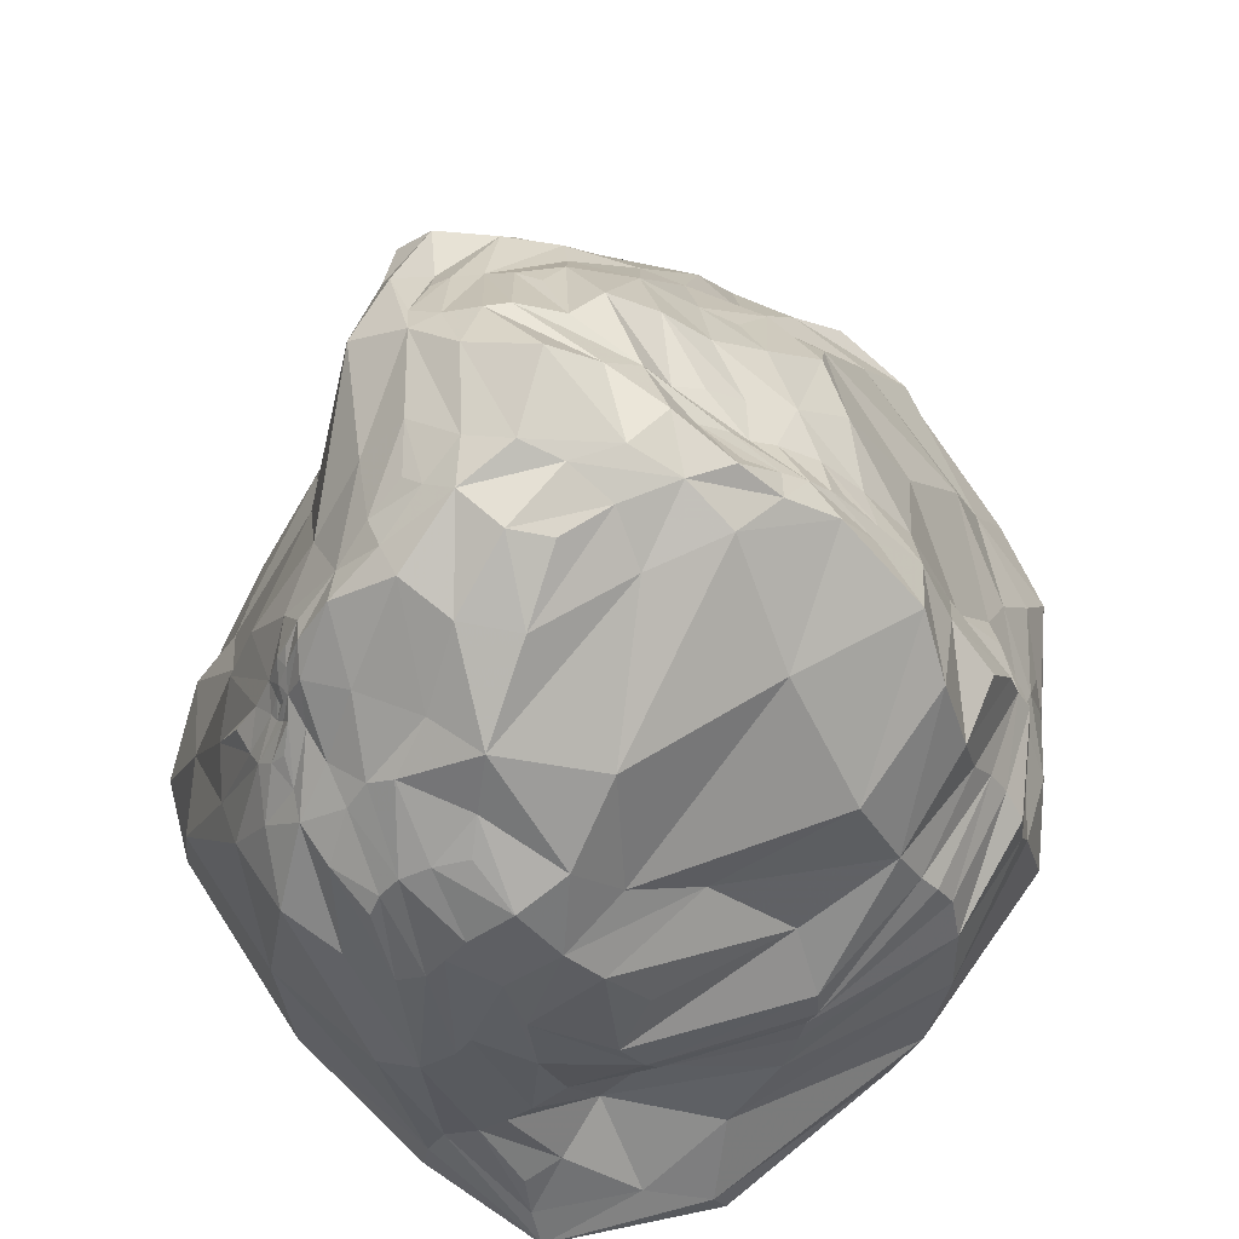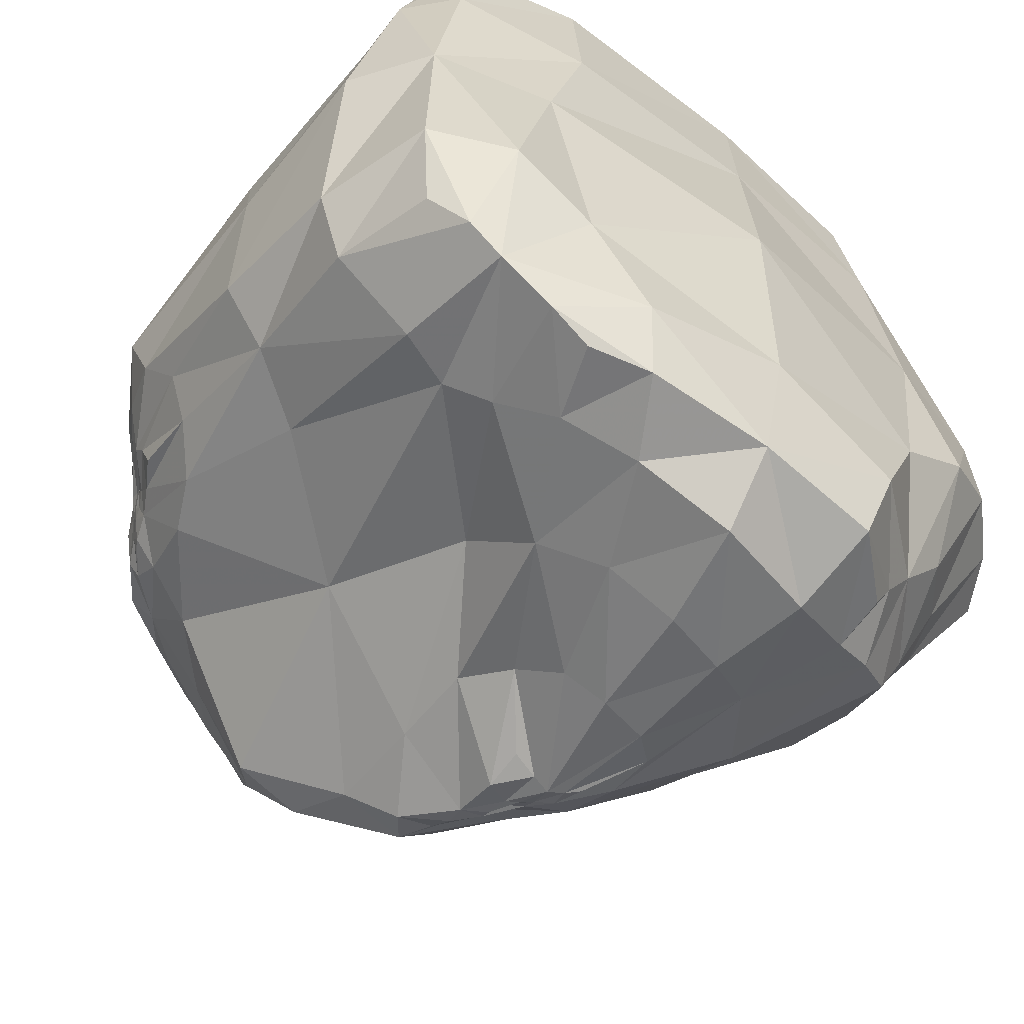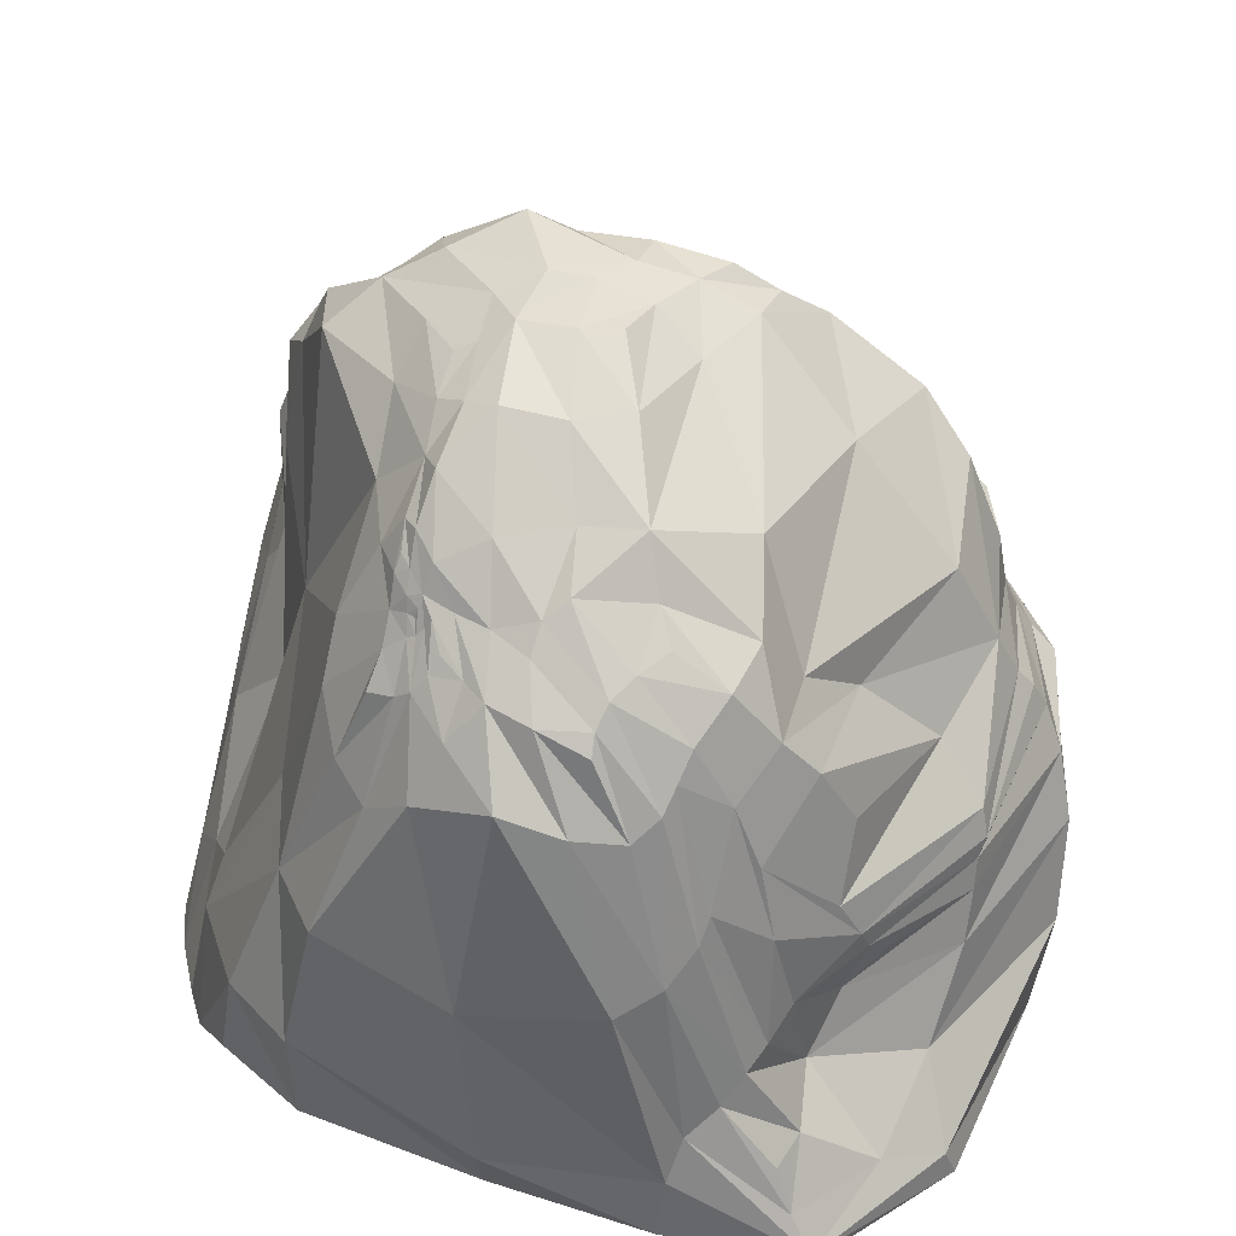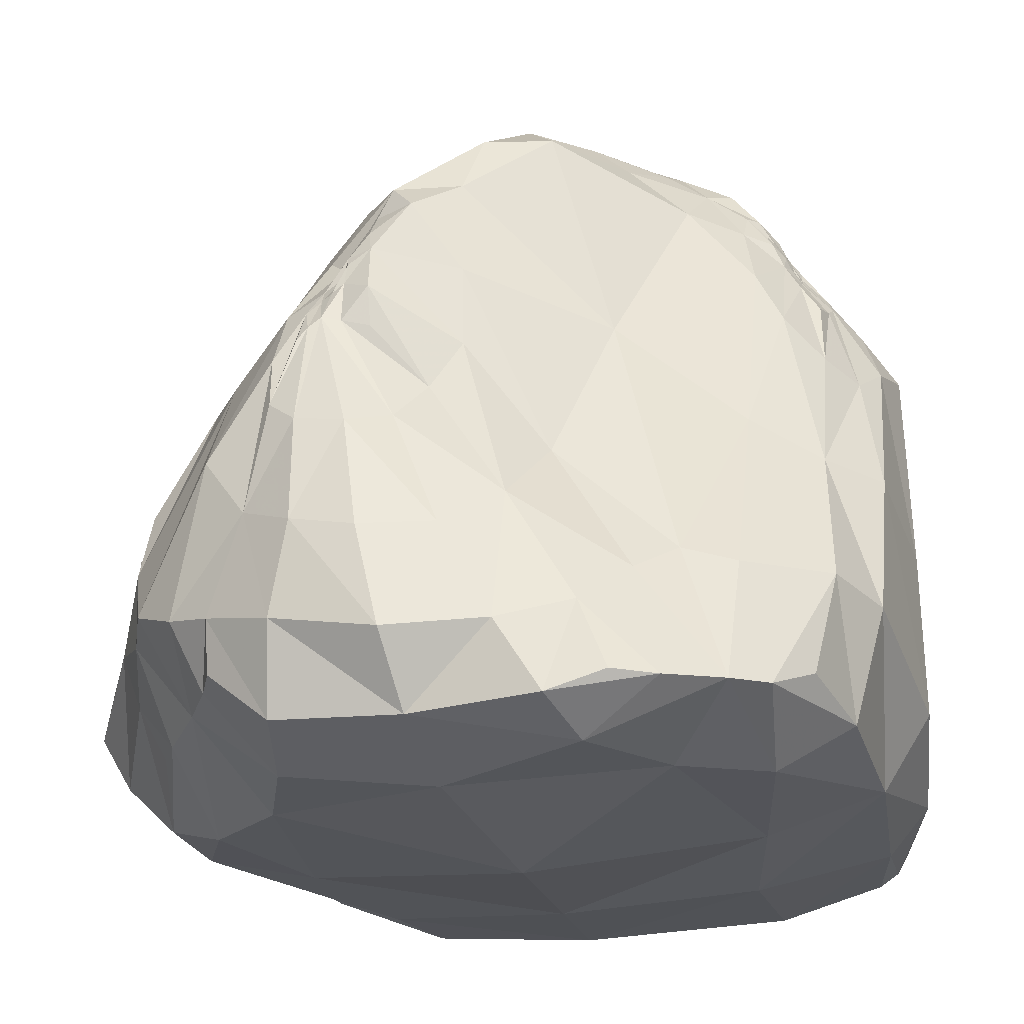
<metadata>
{"format":"obj","ext":"obj","renderer":"f3d","projection":"perspective","resolution":1024,"background":"white","views":[{"elev":65.6,"azim":-40.2,"up":"+Y"},{"elev":-61.3,"azim":-39.7,"up":"+Z"},{"elev":38.5,"azim":-67.8,"up":"+Y"},{"elev":-23.6,"azim":-165.4,"up":"+Y"}]}
</metadata>
<code>
v -3.096 -3.811 2.999
v 2.862 -3.604 2.925
v -1.621 -3.541 -3.543
v -3.223 -3.299 -2.293
v -1.366 3.081 -0.7463
v -3.255 -2.692 2.743
v -3.401 1.243 1.227
v 3.112 -3.396 -1.733
v 2.06 -3.233 -3.428
v 0.02964 2.454 -2.203
v -3.235 1.162 -0.6847
v -3.166 1.648 -0.08239
v -2.697 2.13 -0.5987
v 3.073 -1.957 2.335
v 3.746 -1.05 -1.137
v -0.8585 3.263 0.4603
v -2.628 1.787 1.549
v 0.7024 2.571 -1.614
v 2.077 1.431 -0.7777
v 0.7814 2.811 0.6993
v 1.512 1.902 1.113
v 0.6293 0.1151 -3.384
v 1.283 -0.04732 -3.57
v 0.8169 1.244 -3.061
v 2.241 -0.9476 2.942
v -1.694 -1.506 3.102
v -1.936 -0.007198 2.836
v 1.867 0.5679 2.675
v 0.1882 -2.535 4.049
v 0.1987 -4.024 3.594
v 2.867 -2.619 2.734
v 2.529 -1.381 2.63
v 0.6067 -1.02 3.837
v -2.328 -2.351 2.654
v -3.388 -3.45 3.115
v 4.18 -2.848 0.6714
v 3.463 -3.753 0.4882
v 3.596 -2.329 -1.764
v 3.665 -1.683 0.8636
v 0.5359 -2.15 -3.978
v -0.6688 -1.71 -3.365
v 1.071 0.1944 -3.506
v 1.704 -1.786 -3.651
v 0.1584 -3.834 -3.633
v -0.07265 -4.382 -0.433
v -2.556 -3.519 -2.976
v 2.513 -3.313 -2.613
v -3.496 -3.637 0.2585
v 0.004454 3.564 -0.7218
v -1.201 3.373 -0.2945
v 0.2329 3.113 0.6425
v 0.6917 2.901 -0.3798
v 0.4501 2.395 -2.041
v -0.5108 2.994 -1.758
v -3.94 -1.263 0.2753
v -3.59 -0.7009 1.898
v -3.389 1.499 0.3761
v -3.31 1.34 -0.2744
v -3.308 -0.8946 -1.537
v -2.589 2.391 0.1067
v -3.114 1.581 1.252
v -2.168 2.48 1.192
v -2.122 2.628 -0.6465
v -2.89 1.951 -0.3447
v -3.211 -0.1795 2.116
v -2.114 -1.032 2.99
v -2.428 1.001 2.369
v -1.429 0.4264 -2.148
v -2.888 1.718 -0.6243
v 0.5754 1.829 -2.914
v 0.6863 1.015 -3.248
v -2.953 1.766 -0.3847
v 2.182 -0.05082 -2.736
v 1.524 1.991 -1.394
v 2.708 0.1307 -1.352
v 1.154 0.6272 -3.191
v 2.652 0.2878 0.8289
v 1.749 1.876 0.2932
v 1.776 1.4 1.804
v 2.321 -0.509 2.66
v 1.096 2.449 -0.09135
v 1.206 2.371 1.002
v 0.94 0.7392 -3.222
v 0.111 2.025 2.037
v 0.317 0.2424 3.279
v 0.5492 -0.3399 3.559
v -3.277 -3.66 3.079
v -1.991 -3.991 3.432
v -0.00501 -3.438 3.923
v -1.983 -3.383 3.797
v -1.886 -3.67 3.865
v 2.783 -3.081 2.903
v 3.035 -3.553 1.9
v 3.947 -3.222 0.5564
v 3.793 -2.711 1.739
v 3.685 -3.046 1.724
v -1.074 -3.746 -3.666
v -1.335 -2.843 -3.461
v -0.1367 -2.084 -3.709
v 0.2811 -3.164 -4.068
v -0.6507 -3.063 -3.764
v -3.461 -3.535 -1.472
v -2.898 -3.505 -2.712
v -1.882 -3.957 -2.031
v -2.338 -3.984 0.2709
v -2.741 -3.979 -1.689
v -1.042 3.072 -1.127
v -1.315 3.186 -0.5551
v -0.6331 3.495 -0.2701
v -0.3777 3.308 -1.258
v -0.8847 3.347 -0.6224
v -3.328 -3.096 2.906
v -3.36 -2.055 2.29
v -3.798 -0.9611 1.547
v -3.708 -2.724 1.97
v -3.578 -2.288 2.067
v -3.423 1.408 0.7733
v -3.277 1.401 1.203
v -2.892 1.986 0.6242
v -2.991 1.866 0.2546
v -3.088 1.768 0.6105
v -2.887 -2.611 2.81
v -2.959 -1.641 2.528
v -3.336 -0.4121 2.071
v -3.163 -1.814 2.427
v -3.29 0.4502 -0.9653
v -3.046 1.455 -0.6264
v -2.669 1.338 -1.201
v -2.641 -0.5224 -1.814
v -2.934 0.8255 -1.223
v -3.286 1.234 -0.4247
v -3.029 1.657 -0.3454
v -2.934 1.769 -0.4567
v -3.026 1.611 -0.4278
v 0.6316 2.424 -1.881
v 1.011 2.338 -1.698
v 1.901 1.191 -1.819
v 1.428 1.52 -2.251
v 1.263 1.782 -1.988
v 2.55 0.8527 -0.9137
v 1.973 1.73 -0.3238
v 2.21 1.392 0.4395
v 2.796 0.5992 -0.4513
v 2.515 1.119 -0.2034
v 0.5129 3.006 -1.055
v 0.8536 2.592 -0.2258
v 1.261 2.497 -0.8215
v 0.9115 2.834 -1.092
v 1.259 0.3145 -3.391
v 1.187 0.08687 -3.541
v 1.038 0.5434 -3.314
v 0.9737 0.7434 -3.196
v 1.139 0.4595 -3.313
v -2.226 0.617 2.619
v -0.6121 -0.1362 3.111
v 0.1164 1.006 2.943
v -1.747 1.103 2.295
v -1.126 0.6283 2.56
v -2.001 -1.24 3.029
v -0.9144 -1.39 3.565
v 0.6487 -0.5963 3.66
v -0.7667 -0.9259 3.598
v -0.8469 -1.104 3.559
v 1.763 -4.004 3.187
v 2.027 -2.507 3.575
v 1.641 -3.434 3.586
v 2.999 -2.29 2.533
v 2.813 -1.615 2.479
v 1.847 -1.636 3.468
v 2.461 -1.94 3.076
v 2.412 -1.214 2.82
v 1.67 -0.837 3.461
v 0.4675 -1.626 4.002
v 1.703 -1.258 3.492
v -1.963 -1.826 2.81
v -1.567 -2.663 3.467
v -1.056 -1.872 3.563
v -2.447 -3.157 3.373
v 3.381 -3.82 -0.7778
v 3.373 -2.892 -1.819
v 4.236 -2.768 -0.6605
v 3.925 -3.304 -0.6512
v 3.615 -1.691 -1.5
v 4.004 -1.513 -0.4831
v 4.075 -2.446 0.8695
v 4.229 -2.228 -0.4928
v 3.444 -1.824 1.793
v 3.794 -2.365 1.74
v 0.1114 -0.4852 -3.171
v 0.897 0.1744 -3.442
v 0.7332 -1.016 -3.764
v 0.3471 -0.9067 -3.514
v 1.493 -0.729 -3.653
v 1.163 -2.023 -3.948
v 1.211 -0.9519 -3.77
v 2.052 -2.738 -3.555
v 1.395 -3.786 -3.644
v 1.329 -2.947 -3.938
v -2.031 -3.558 -3.335
v 0.1436 -4.148 -2.537
v -1.284 -4.009 -3.063
v 2.238 -3.266 -3.064
v 2.001 -4.038 -1.755
v 1.573 -4.031 -2.838
v 2.907 -3.408 -2.084
v 2.274 -4.062 0.312
v 2.724 -4.076 -1.238
v 0.1069 -4.148 1.983
v 1.949 -4.055 2.082
v -3.33 -3.789 1.946
v -1.974 -4.07 1.875
v -1.133 3.373 0.1988
v -0.3232 3.175 0.4952
v 0.0314 3.29 0.2048
v -0.4353 3.37 0.06299
v 0.6403 3.057 0.7824
v 0.7205 2.776 0.215
v 0.3645 3.227 -0.4561
v 0.5061 3.198 0.1564
v 0.01299 3.116 -1.479
v 0.204 3.111 -1.363
v 0.2129 2.436 -2.17
v -0.3382 2.771 -1.988
v -0.2161 2.952 -1.719
v -3.472 0.5724 1.563
v -3.848 0.8565 0.6265
v -3.665 0.6357 1.147
v -3.264 1.546 0.1485
v -3.255 1.501 -0.1497
v -3.743 0.6142 -0.1287
v -3.555 1.157 0.09852
v -3.802 -0.9732 -1.031
v -3.571 0.3034 -0.592
v -3.42 -2.27 -2.043
v -3.951 -2.839 0.424
v -3.752 -2.38 -1.368
v -3.744 -3.322 1.9
v -2.887 1.698 1.375
v -2.416 2.02 1.368
v -2.312 2.467 0.6647
v -2.736 2.132 0.7907
v -1.444 2.967 0.8076
v -1.908 3.08 -0.1321
v -1.796 3.009 0.3969
v -1.735 2.88 -0.7208
v -2.344 2.706 -0.4558
v -1.828 2.991 -0.4458
v -2.526 2.32 -0.6387
v -2.779 2.071 -0.4923
v -2.792 2.192 -0.289
v -2.632 2.341 -0.5001
v -3.003 1.829 -0.2188
v -2.942 1.894 -0.06162
v -2.849 -0.6158 2.511
v -2.652 -1.439 2.627
v -2.268 -0.6482 2.844
v -2.878 0.6563 2.165
v -2.832 0.07477 2.376
v -2.607 1.507 2.024
v -3.147 0.9826 1.805
v -2.973 1.216 1.864
v -3.305 0.7752 1.75
v -2.776 1.991 -0.6261
v -1.997 2.182 -1.138
v -2.52 2.018 -0.8603
v -0.8304 2.621 -2.151
v -1.423 2.698 -1.234
v 0.2234 2.124 -2.411
v -0.07245 1.868 -2.755
v -0.198 2.544 -2.418
v 0.7211 1.497 -2.959
v 0.7419 1.243 -3.133
v -0.1393 0.8375 -2.953
v 0.3383 1.54 -3.106
v 0.6437 0.51 -3.437
v -0.9356 -1.046 -2.709
v -0.1628 0.0191 -2.992
v -2.124 -2.165 -2.757
v -1.756 -2.427 -3.056
v -2.641 -2.314 -2.678
v -2.936 1.846 -0.3615
v -3.014 1.73 -0.2777
v -2.885 1.896 -0.4775
v 1.867 1.609 -1.036
v 2.676 0.08965 -1.935
v 2.154 0.9975 -1.534
v 3.35 -0.6642 -1.362
v 3.226 -1.753 -2.396
v 3.233 -1.012 -2.061
v 2.955 -2.429 -2.973
v 3.158 -2.539 -2.495
v 2.171 -1.153 -3.44
v 2.501 -2.635 -3.312
v 1.536 0.4415 -3.13
v 1.531 -0.2086 -3.515
v 0.9772 1.014 -3.076
v 1.247 1.193 -2.726
v 1.06 1.008 -2.894
v 0.9661 1.842 -2.501
v 1.574 1.901 0.7715
v 1.604 1.726 1.429
v 2.002 1.09 1.458
v 1.775 1.58 1.087
v 1.793 0.9493 2.193
v 2.192 -0.05814 2.632
v 2.288 -0.1565 1.894
v 2.116 0.3841 1.901
v 2.382 -0.7267 2.776
v 2.699 -0.8364 1.933
v 2.583 -0.7084 2.191
v 3.314 -0.7729 0.8521
v 3.061 -1.239 1.8
v 3.494 -0.6979 -0.5757
v 1.018 2.568 0.8823
v 1.102 2.327 0.4277
v 0.9614 2.536 0.3502
v 1.378 2.117 1.101
v 1.366 2.182 0.08692
v 1.301 2.167 0.5352
v 1.531 2.156 -0.5135
v 0.9083 0.8668 -3.248
v 0.9256 0.6375 -3.304
v 0.9258 0.9637 -3.191
v 1.285 0.5343 2.975
v 1.384 1.776 2.212
v 1.239 1.292 2.674
v 1.157 2.44 1.432
v 1.41 1.966 1.592
v 0.3168 2.863 1.135
v 0.8132 2.781 1.127
v -1.439 2.116 1.828
v -0.4419 2.853 0.9352
v -2.107 1.642 2.076
v 1.575 -0.3531 3.099
v 1.664 -0.615 3.231
v 0.4551 -0.1592 3.437
v 1.397 -0.007942 3.032
v -0.7279 -0.6546 3.536
g Group2
f 35 87 91 90
f 87 1 88 91
f 91 88 30 89
f 90 91 89 29
f 31 92 96 95
f 92 2 93 96
f 96 93 37 94
f 95 96 94 36
f 44 97 101 100
f 97 3 98 101
f 101 98 41 99
f 100 101 99 40
f 48 102 106 105
f 102 4 103 106
f 106 103 46 104
f 105 106 104 45
f 54 107 111 110
f 107 5 108 111
f 111 108 50 109
f 110 111 109 49
f 35 112 116 115
f 112 6 113 116
f 116 113 56 114
f 115 116 114 55
f 57 117 121 120
f 117 7 118 121
f 121 118 61 119
f 120 121 119 60
f 56 113 125 124
f 113 6 122 125
f 125 122 34 123
f 124 125 123 65
f 59 126 130 129
f 126 11 127 130
f 130 127 69 128
f 129 130 128 68
f 69 127 134 133
f 127 11 131 134
f 134 131 58 132
f 133 134 132 72
f 53 135 139 138
f 135 18 136 139
f 139 136 74 137
f 138 139 137 73
f 75 140 144 143
f 140 19 141 144
f 144 141 78 142
f 143 144 142 77
f 74 136 148 147
f 136 18 145 148
f 148 145 52 146
f 147 148 146 81
f 76 149 153 152
f 149 23 150 153
f 153 150 42 151
f 152 153 151 83
f 67 154 158 157
f 154 27 155 158
f 158 155 85 156
f 157 158 156 84
f 66 159 163 162
f 159 26 160 163
f 163 160 33 161
f 162 163 161 86
f 30 164 166 89
f 164 2 92 166
f 166 92 31 165
f 89 166 165 29
f 31 167 170 165
f 167 14 168 170
f 170 168 32 169
f 165 170 169 29
f 32 171 174 169
f 171 25 172 174
f 174 172 33 173
f 169 174 173 29
f 33 160 177 173
f 160 26 175 177
f 177 175 34 176
f 173 177 176 29
f 34 122 178 176
f 122 6 112 178
f 178 112 35 90
f 176 178 90 29
f 37 179 182 94
f 179 8 180 182
f 182 180 38 181
f 94 182 181 36
f 38 183 186 181
f 183 15 184 186
f 186 184 39 185
f 181 186 185 36
f 39 187 188 185
f 187 14 167 188
f 188 167 31 95
f 185 188 95 36
f 41 189 192 99
f 189 22 190 192
f 192 190 42 191
f 99 192 191 40
f 42 150 195 191
f 150 23 193 195
f 195 193 43 194
f 191 195 194 40
f 43 196 198 194
f 196 9 197 198
f 198 197 44 100
f 194 198 100 40
f 46 199 201 104
f 199 3 97 201
f 201 97 44 200
f 104 201 200 45
f 44 197 204 200
f 197 9 202 204
f 204 202 47 203
f 200 204 203 45
f 47 205 207 203
f 205 8 179 207
f 207 179 37 206
f 203 207 206 45
f 37 93 209 206
f 93 2 164 209
f 209 164 30 208
f 206 209 208 45
f 30 88 211 208
f 88 1 210 211
f 211 210 48 105
f 208 211 105 45
f 50 212 215 109
f 212 16 213 215
f 215 213 51 214
f 109 215 214 49
f 51 216 219 214
f 216 20 217 219
f 219 217 52 218
f 214 219 218 49
f 52 145 221 218
f 145 18 135 221
f 221 135 53 220
f 218 221 220 49
f 53 222 224 220
f 222 10 223 224
f 224 223 54 110
f 220 224 110 49
f 56 225 227 114
f 225 7 117 227
f 227 117 57 226
f 114 227 226 55
f 57 228 231 226
f 228 12 229 231
f 231 229 58 230
f 226 231 230 55
f 58 131 233 230
f 131 11 126 233
f 233 126 59 232
f 230 233 232 55
f 59 234 236 232
f 234 4 102 236
f 236 102 48 235
f 232 236 235 55
f 48 210 237 235
f 210 1 87 237
f 237 87 35 115
f 235 237 115 55
f 61 238 241 119
f 238 17 239 241
f 241 239 62 240
f 119 241 240 60
f 62 242 244 240
f 242 16 212 244
f 244 212 50 243
f 240 244 243 60
f 50 108 247 243
f 108 5 245 247
f 247 245 63 246
f 243 247 246 60
f 63 248 251 246
f 248 13 249 251
f 251 249 64 250
f 246 251 250 60
f 64 252 253 250
f 252 12 228 253
f 253 228 57 120
f 250 253 120 60
f 34 175 255 123
f 175 26 159 255
f 255 159 66 254
f 123 255 254 65
f 66 256 258 254
f 256 27 154 258
f 258 154 67 257
f 254 258 257 65
f 67 259 261 257
f 259 17 238 261
f 261 238 61 260
f 257 261 260 65
f 61 118 262 260
f 118 7 225 262
f 262 225 56 124
f 260 262 124 65
f 69 263 265 128
f 263 13 248 265
f 265 248 63 264
f 128 265 264 68
f 63 245 267 264
f 245 5 107 267
f 267 107 54 266
f 264 267 266 68
f 54 223 270 266
f 223 10 268 270
f 270 268 70 269
f 266 270 269 68
f 70 271 274 269
f 271 24 272 274
f 274 272 71 273
f 269 274 273 68
f 71 275 277 273
f 275 22 189 277
f 277 189 41 276
f 273 277 276 68
f 41 98 279 276
f 98 3 199 279
f 279 199 46 278
f 276 279 278 68
f 46 103 280 278
f 103 4 234 280
f 280 234 59 129
f 278 280 129 68
f 58 229 282 132
f 229 12 252 282
f 282 252 64 281
f 132 282 281 72
f 64 249 283 281
f 249 13 263 283
f 283 263 69 133
f 281 283 133 72
f 74 284 286 137
f 284 19 140 286
f 286 140 75 285
f 137 286 285 73
f 75 287 289 285
f 287 15 183 289
f 289 183 38 288
f 285 289 288 73
f 38 180 291 288
f 180 8 205 291
f 291 205 47 290
f 288 291 290 73
f 47 202 293 290
f 202 9 196 293
f 293 196 43 292
f 290 293 292 73
f 43 193 295 292
f 193 23 149 295
f 295 149 76 294
f 292 295 294 73
f 76 296 298 294
f 296 24 271 298
f 298 271 70 297
f 294 298 297 73
f 70 268 299 297
f 268 10 222 299
f 299 222 53 138
f 297 299 138 73
f 78 300 303 142
f 300 21 301 303
f 303 301 79 302
f 142 303 302 77
f 79 304 307 302
f 304 28 305 307
f 307 305 80 306
f 302 307 306 77
f 80 308 310 306
f 308 25 171 310
f 310 171 32 309
f 306 310 309 77
f 32 168 312 309
f 168 14 187 312
f 312 187 39 311
f 309 312 311 77
f 39 184 313 311
f 184 15 287 313
f 313 287 75 143
f 311 313 143 77
f 52 217 316 146
f 217 20 314 316
f 316 314 82 315
f 146 316 315 81
f 82 317 319 315
f 317 21 300 319
f 319 300 78 318
f 315 319 318 81
f 78 141 320 318
f 141 19 284 320
f 320 284 74 147
f 318 320 147 81
f 42 190 322 151
f 190 22 275 322
f 322 275 71 321
f 151 322 321 83
f 71 272 323 321
f 272 24 296 323
f 323 296 76 152
f 321 323 152 83
f 85 324 326 156
f 324 28 304 326
f 326 304 79 325
f 156 326 325 84
f 79 301 328 325
f 301 21 317 328
f 328 317 82 327
f 325 328 327 84
f 82 314 330 327
f 314 20 216 330
f 330 216 51 329
f 327 330 329 84
f 51 213 332 329
f 213 16 242 332
f 332 242 62 331
f 329 332 331 84
f 62 239 333 331
f 239 17 259 333
f 333 259 67 157
f 331 333 157 84
f 33 172 335 161
f 172 25 308 335
f 335 308 80 334
f 161 335 334 86
f 80 305 337 334
f 305 28 324 337
f 337 324 85 336
f 334 337 336 86
f 85 155 338 336
f 155 27 256 338
f 338 256 66 162
f 336 338 162 86

</code>
